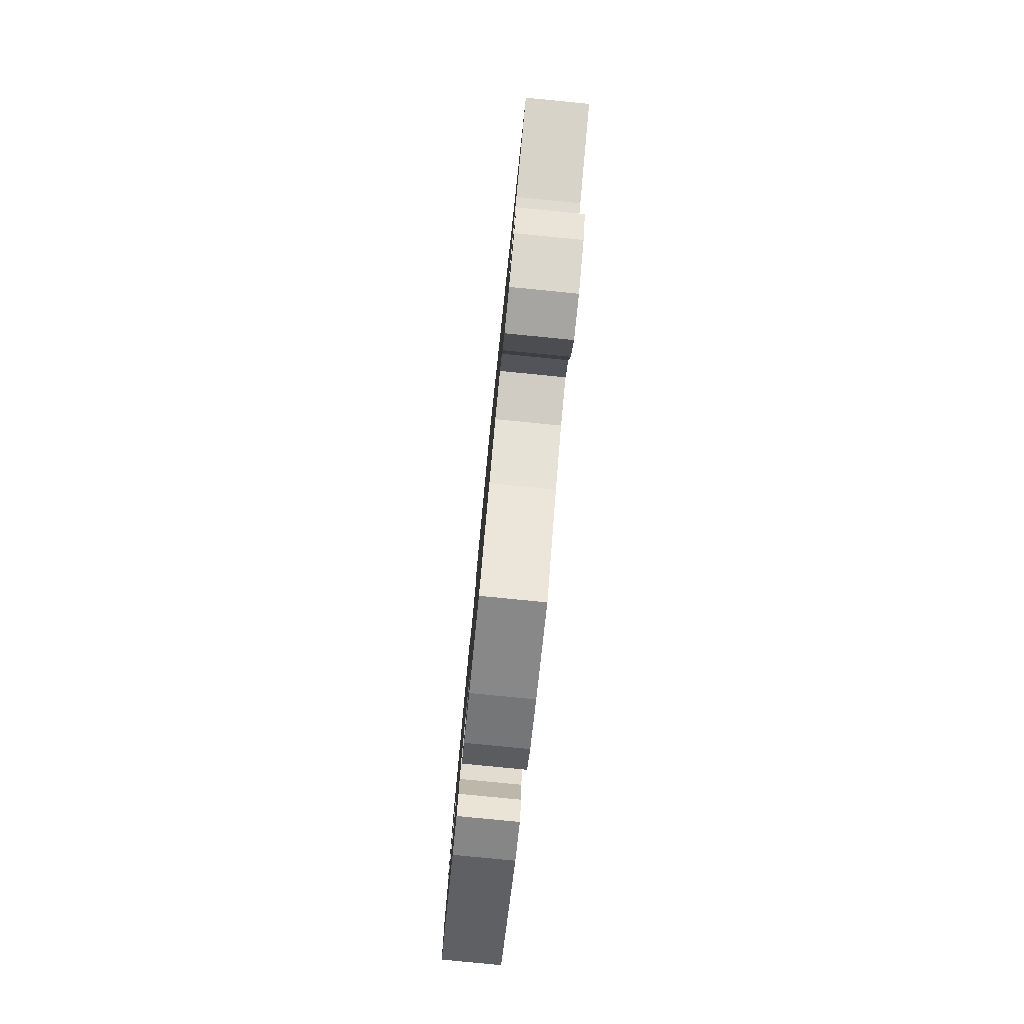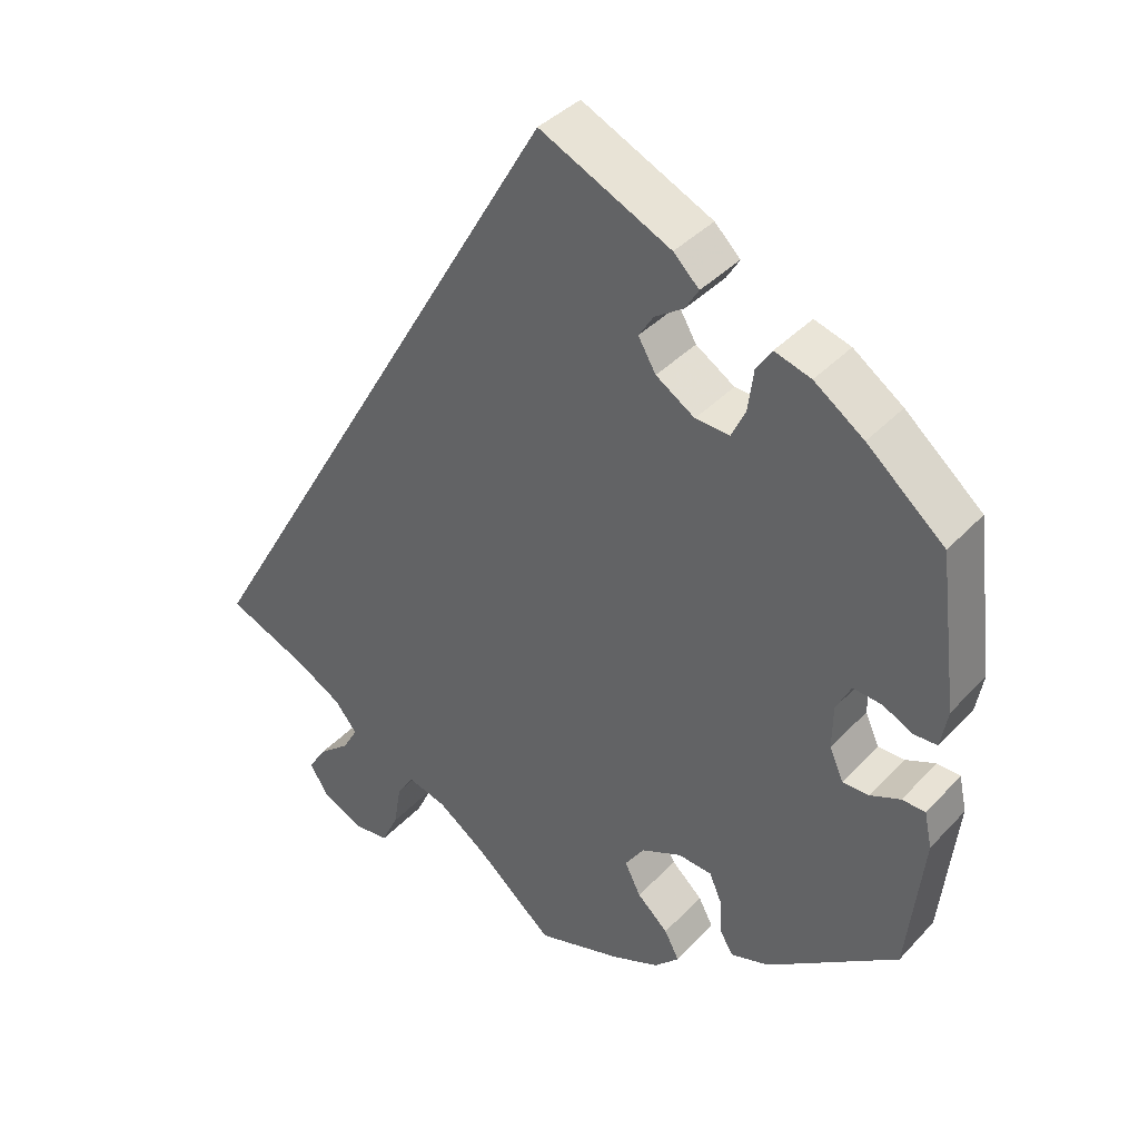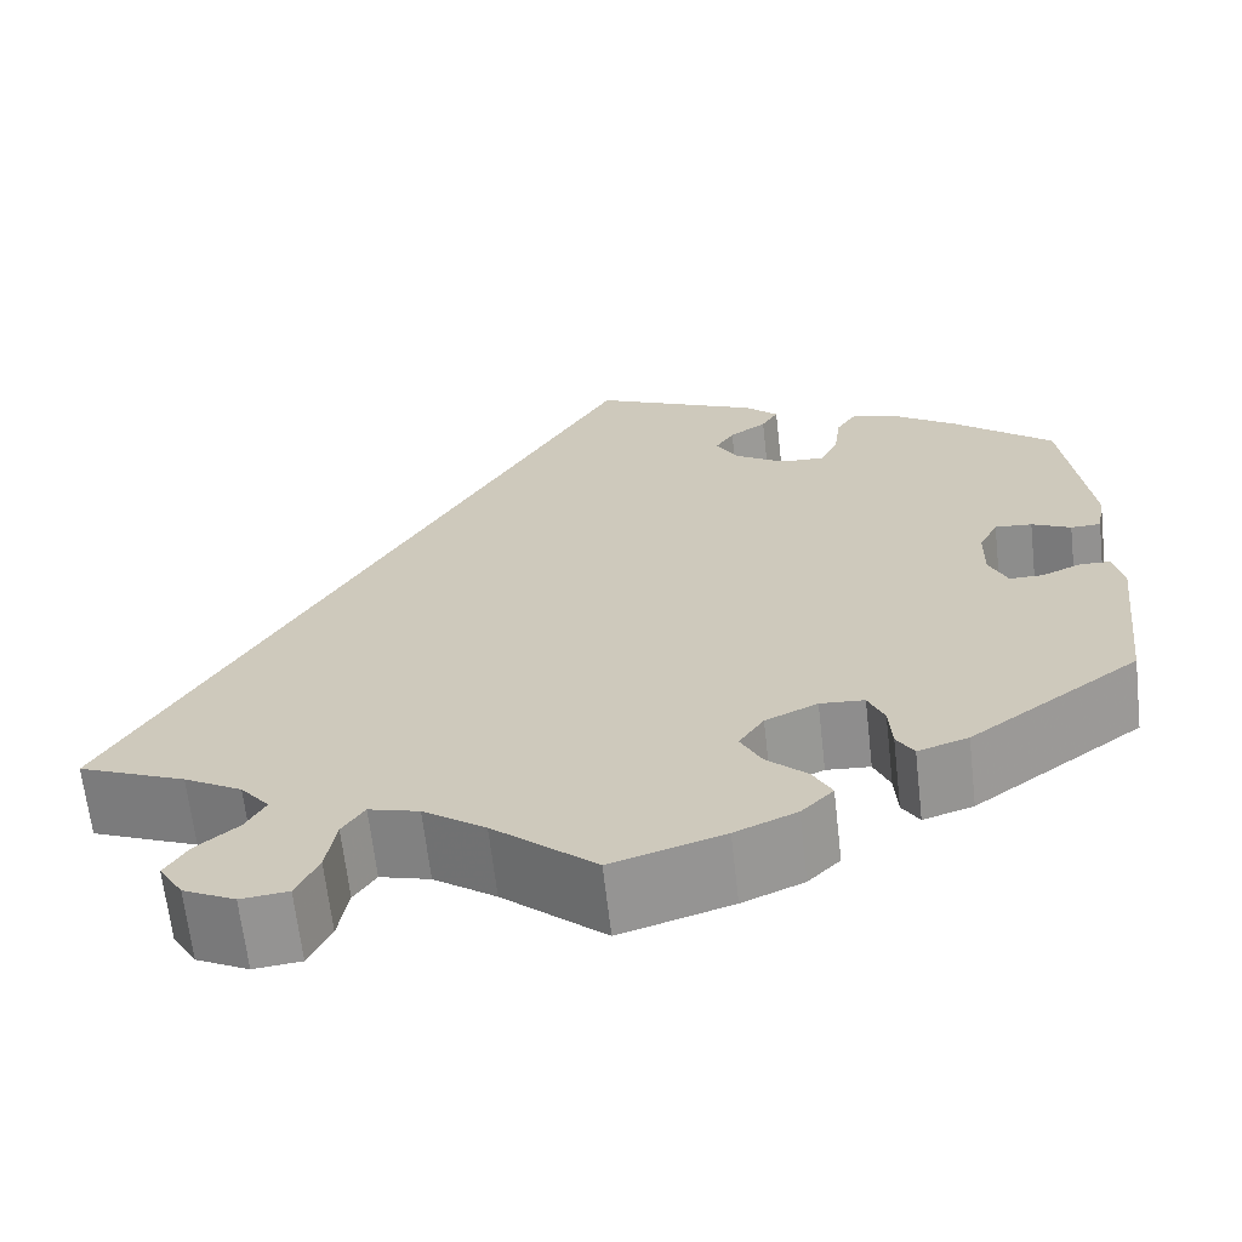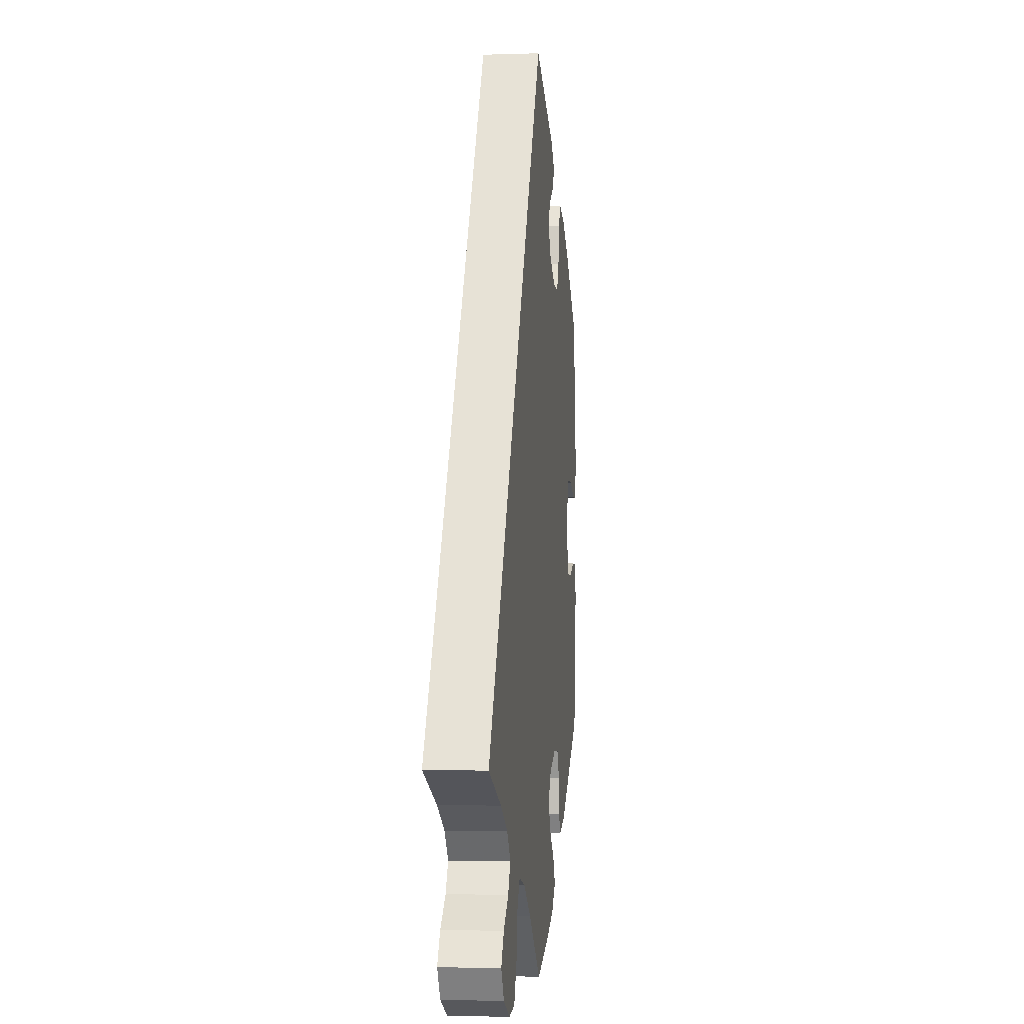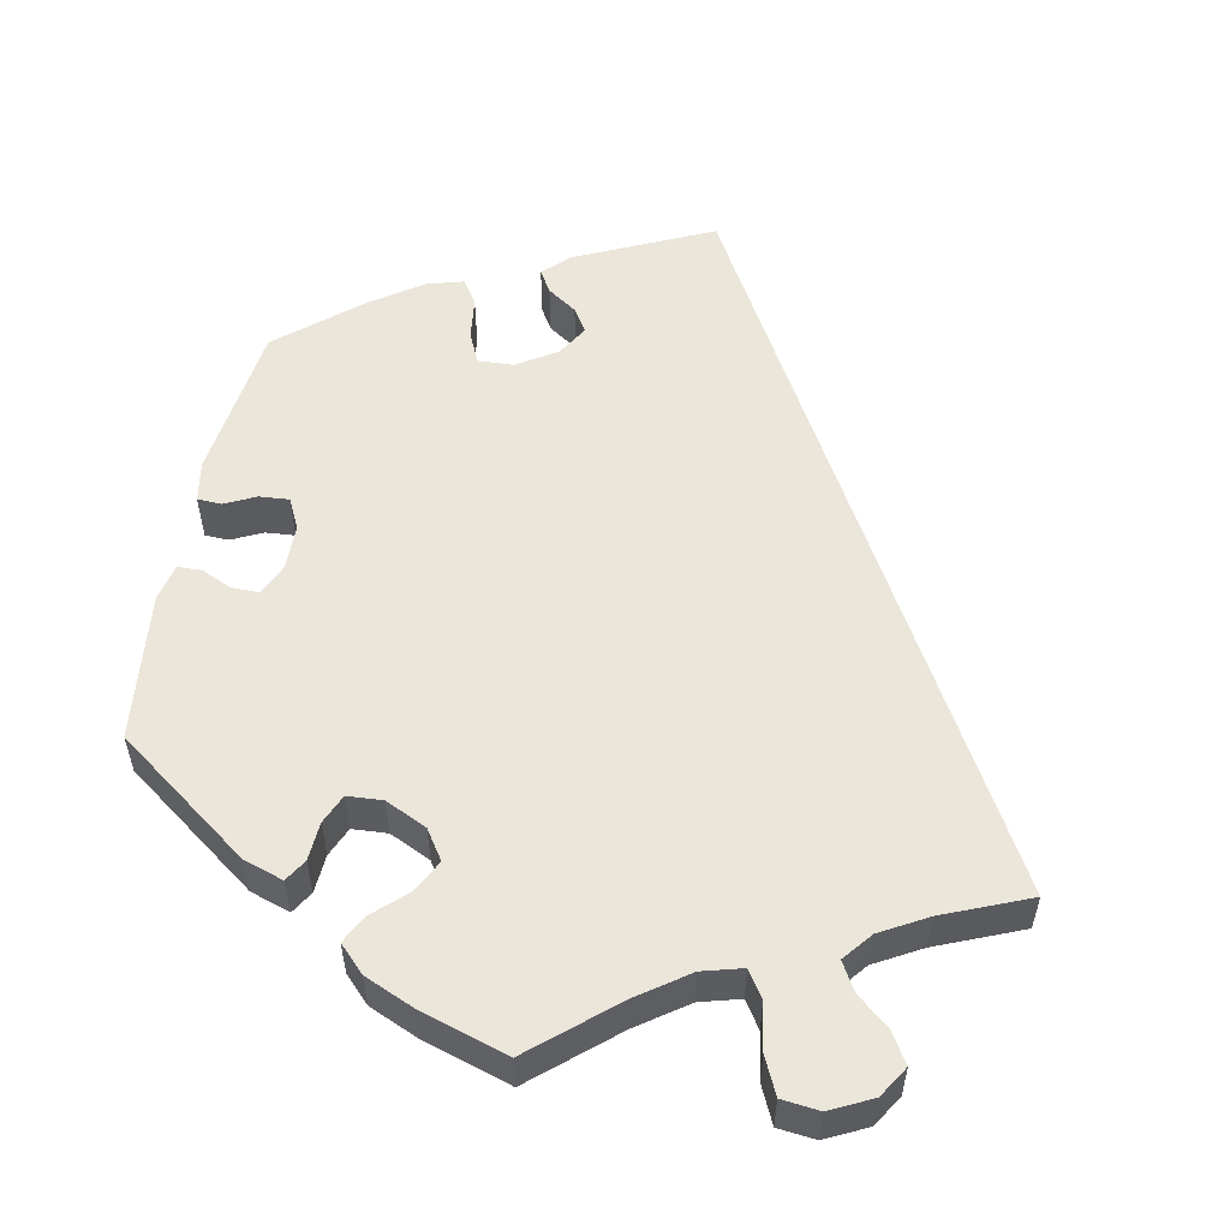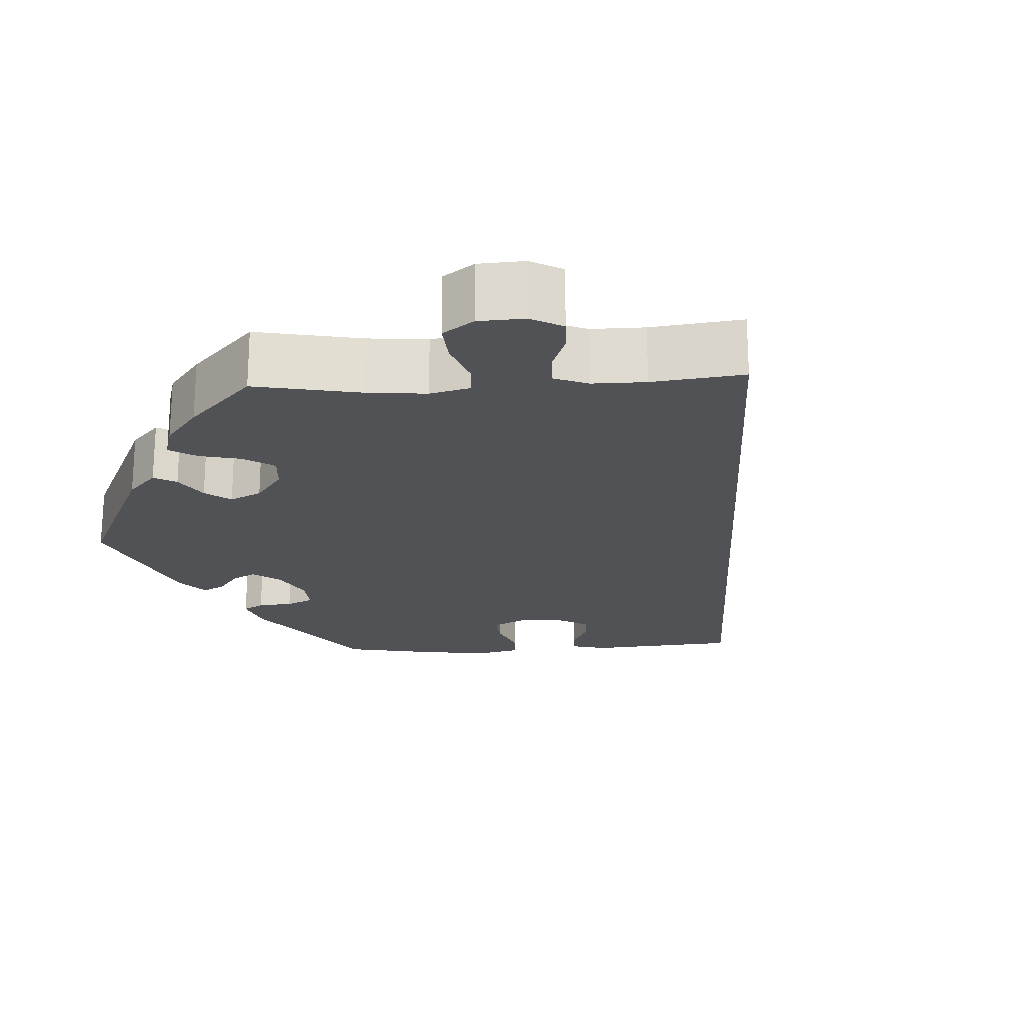
<metadata>
{"format":"obj","ext":"obj","renderer":"f3d","projection":"perspective","resolution":1024,"background":"white","views":[{"elev":-80.0,"azim":-95.6,"up":"+Z"},{"elev":39.0,"azim":37.8,"up":"+Z"},{"elev":-65.7,"azim":6.5,"up":"+Z"},{"elev":-2.3,"azim":-83.4,"up":"+Z"},{"elev":55.0,"azim":-168.6,"up":"+Y"},{"elev":-21.3,"azim":-146.8,"up":"+Y"}]}
</metadata>
<code>
v 0.167 0.07 0.499
v 0.2 0.07 0.467
v 0.183 0.07 0.439
v 0.146 0.07 0.414
v 0.127 0.07 0.384
v 0.15 0.07 0.345
v 0.2 0.07 0.313
v 0.244 0.07 0.311
v 0.262 0.07 0.349
v 0.269 0.07 0.402
v 0.289 0.07 0.433
v 0.336 0.07 0.419
v 0.4 0.07 0.374
v 0.5 0.07 0.289
v 0.525 0.07 0.091
v 0.516 0.07 0.041
v 0.486 0.07 0.04
v 0.447 0.07 0.059
v 0.41 0.07 0.062
v 0.391 0.07 0.024
v 0.39 0.07 -0.033
v 0.408 0.07 -0.073
v 0.442 0.07 -0.073
v 0.481 0.07 -0.056
v 0.511 0.07 -0.057
v 0.521 0.07 -0.103
v 0.5 0.07 -0.289
v 0.331 0.07 -0.411
v 0.281 0.07 -0.427
v 0.264 0.07 -0.399
v 0.261 0.07 -0.351
v 0.245 0.07 -0.314
v 0.201 0.07 -0.311
v 0.149 0.07 -0.335
v 0.124 0.07 -0.372
v 0.145 0.07 -0.413
v 0.185 0.07 -0.45
v 0.204 0.07 -0.486
v 0.172 0.07 -0.518
v 0.111 0.07 -0.544
v 0 0.07 -0.578
v -0.102 0.07 -0.49
v -0.164 0.07 -0.446
v -0.214 0.07 -0.432
v -0.236 0.07 -0.465
v -0.246 0.07 -0.523
v -0.268 0.07 -0.569
v -0.315 0.07 -0.574
v -0.367 0.07 -0.548
v -0.391 0.07 -0.509
v -0.368 0.07 -0.472
v -0.327 0.07 -0.438
v -0.307 0.07 -0.403
v -0.336 0.07 -0.367
v -0.394 0.07 -0.334
v -0.501 0.07 -0.289
v -0.001 0.07 0.578
v 0.167 0 0.499
v 0.2 0 0.467
v 0.183 0 0.439
v 0.146 0 0.414
v 0.127 0 0.384
v 0.15 0 0.345
v 0.2 0 0.313
v 0.244 0 0.311
v 0.262 0 0.349
v 0.269 0 0.402
v 0.289 0 0.433
v 0.336 0 0.419
v 0.4 0 0.374
v 0.5 0 0.289
v 0.525 0 0.091
v 0.516 0 0.041
v 0.486 0 0.04
v 0.447 0 0.059
v 0.41 0 0.062
v 0.391 0 0.024
v 0.39 0 -0.033
v 0.408 0 -0.073
v 0.442 0 -0.073
v 0.481 0 -0.056
v 0.511 0 -0.057
v 0.521 0 -0.103
v 0.5 0 -0.289
v 0.331 0 -0.411
v 0.281 0 -0.427
v 0.264 0 -0.399
v 0.261 0 -0.351
v 0.245 0 -0.314
v 0.201 0 -0.311
v 0.149 0 -0.335
v 0.124 0 -0.372
v 0.145 0 -0.413
v 0.185 0 -0.45
v 0.204 0 -0.486
v 0.172 0 -0.518
v 0.111 0 -0.544
v 0 0 -0.578
v -0.102 0 -0.49
v -0.164 0 -0.446
v -0.214 0 -0.432
v -0.236 0 -0.465
v -0.246 0 -0.523
v -0.268 0 -0.569
v -0.315 0 -0.574
v -0.367 0 -0.548
v -0.391 0 -0.509
v -0.368 0 -0.472
v -0.327 0 -0.438
v -0.307 0 -0.403
v -0.336 0 -0.367
v -0.394 0 -0.334
v -0.501 0 -0.289
v -0.001 0 0.578
f 55 56 57 1
f 54 55 1
f 53 54 1
f 49 50 51 52
f 49 52 53
f 45 46 47 48
f 44 45 48 49
f 39 40 41 42
f 39 42 43
f 36 37 38 39
f 35 36 39 43
f 34 35 43 44
f 28 29 30 31
f 28 31 32
f 27 28 32
f 26 27 32 33
f 23 24 25 26
f 22 23 26 33
f 15 16 17 18
f 15 18 19
f 14 15 19
f 13 14 19 20
f 9 10 11 12
f 8 9 12 13
f 1 2 3 4
f 1 4 5
f 44 49 53 1
f 21 22 33 34
f 20 21 34 44
f 8 13 20 44
f 7 8 44
f 6 7 44
f 5 6 44
f 1 5 44
f 58 114 113 112
f 58 112 111
f 58 111 110
f 109 108 107 106
f 110 109 106
f 105 104 103 102
f 106 105 102 101
f 99 98 97 96
f 100 99 96
f 96 95 94 93
f 100 96 93 92
f 101 100 92 91
f 88 87 86 85
f 89 88 85
f 89 85 84
f 90 89 84 83
f 83 82 81 80
f 90 83 80 79
f 75 74 73 72
f 76 75 72
f 76 72 71
f 77 76 71 70
f 69 68 67 66
f 70 69 66 65
f 61 60 59 58
f 62 61 58
f 58 110 106 101
f 91 90 79 78
f 101 91 78 77
f 101 77 70 65
f 101 65 64
f 101 64 63
f 101 63 62
f 101 62 58
f 1 58 59 2
f 2 59 60 3
f 3 60 61 4
f 4 61 62 5
f 5 62 63 6
f 6 63 64 7
f 7 64 65 8
f 8 65 66 9
f 9 66 67 10
f 10 67 68 11
f 11 68 69 12
f 12 69 70 13
f 13 70 71 14
f 14 71 72 15
f 15 72 73 16
f 16 73 74 17
f 17 74 75 18
f 18 75 76 19
f 19 76 77 20
f 20 77 78 21
f 21 78 79 22
f 22 79 80 23
f 23 80 81 24
f 24 81 82 25
f 25 82 83 26
f 26 83 84 27
f 27 84 85 28
f 28 85 86 29
f 29 86 87 30
f 30 87 88 31
f 31 88 89 32
f 32 89 90 33
f 33 90 91 34
f 34 91 92 35
f 35 92 93 36
f 36 93 94 37
f 37 94 95 38
f 38 95 96 39
f 39 96 97 40
f 40 97 98 41
f 41 98 99 42
f 42 99 100 43
f 43 100 101 44
f 44 101 102 45
f 45 102 103 46
f 46 103 104 47
f 47 104 105 48
f 48 105 106 49
f 49 106 107 50
f 50 107 108 51
f 51 108 109 52
f 52 109 110 53
f 53 110 111 54
f 54 111 112 55
f 55 112 113 56
f 56 113 114 57
f 57 114 58 1

</code>
